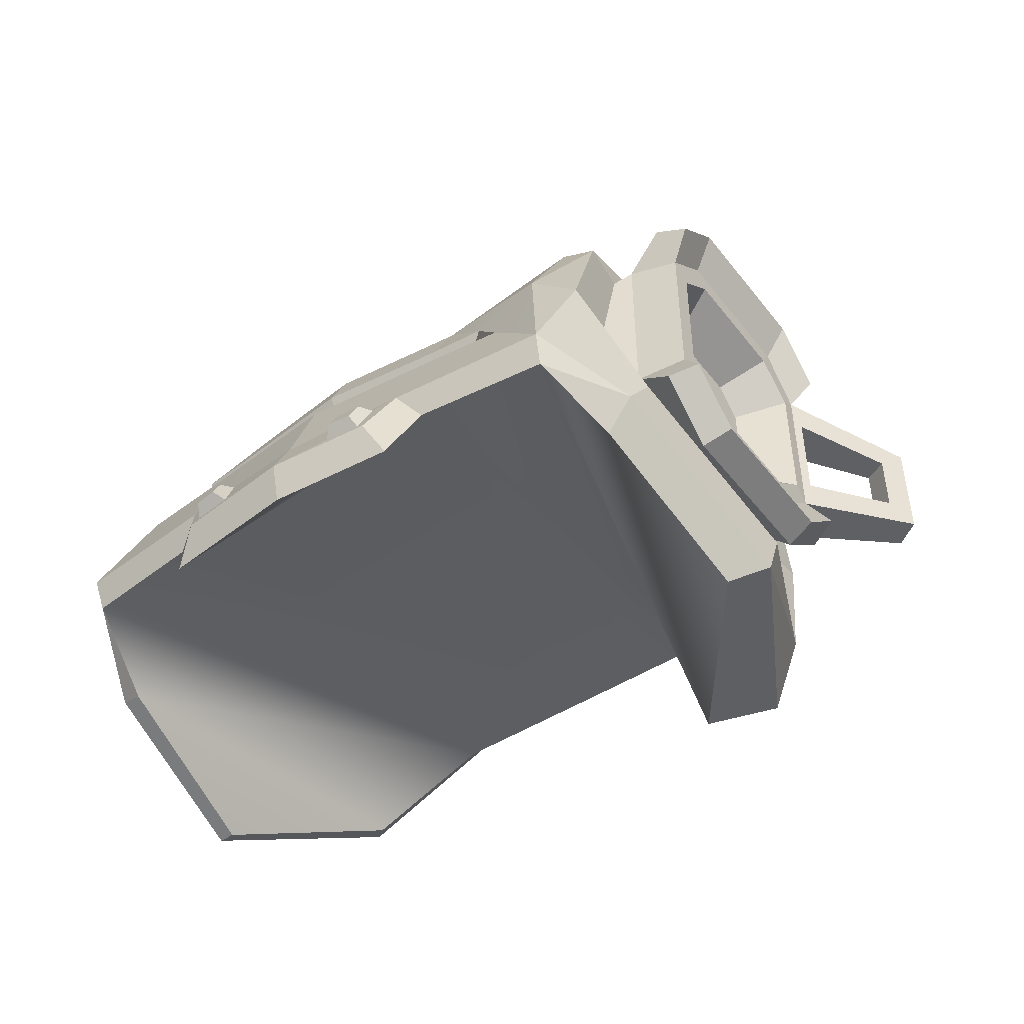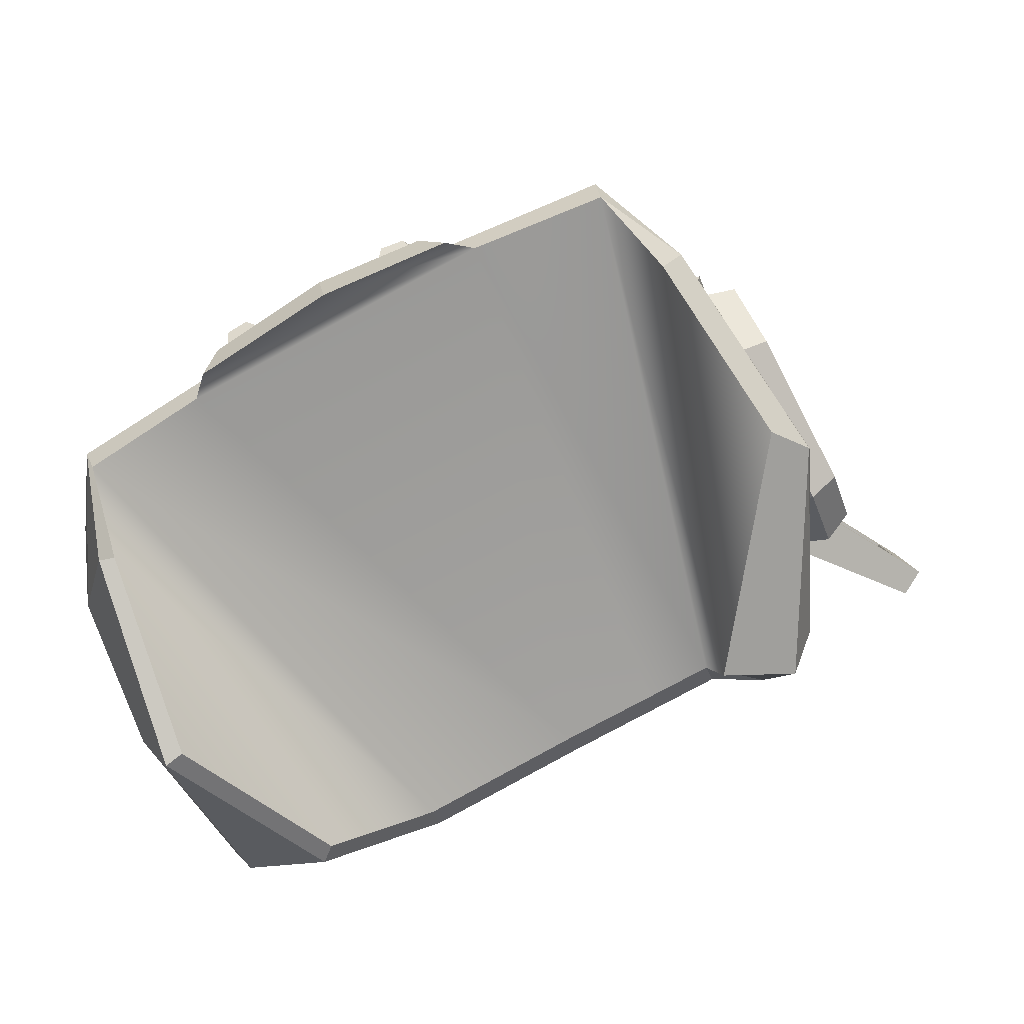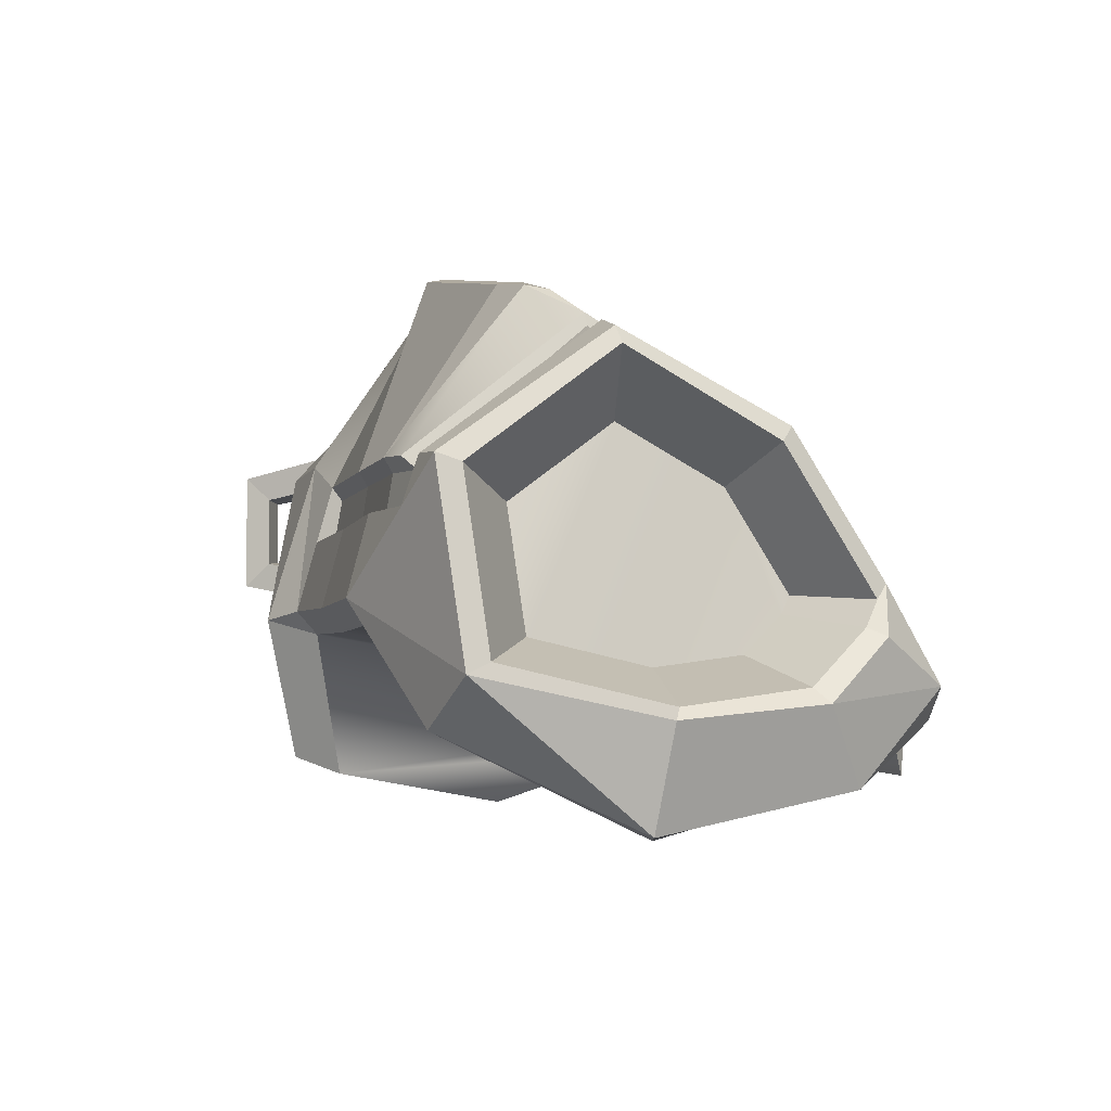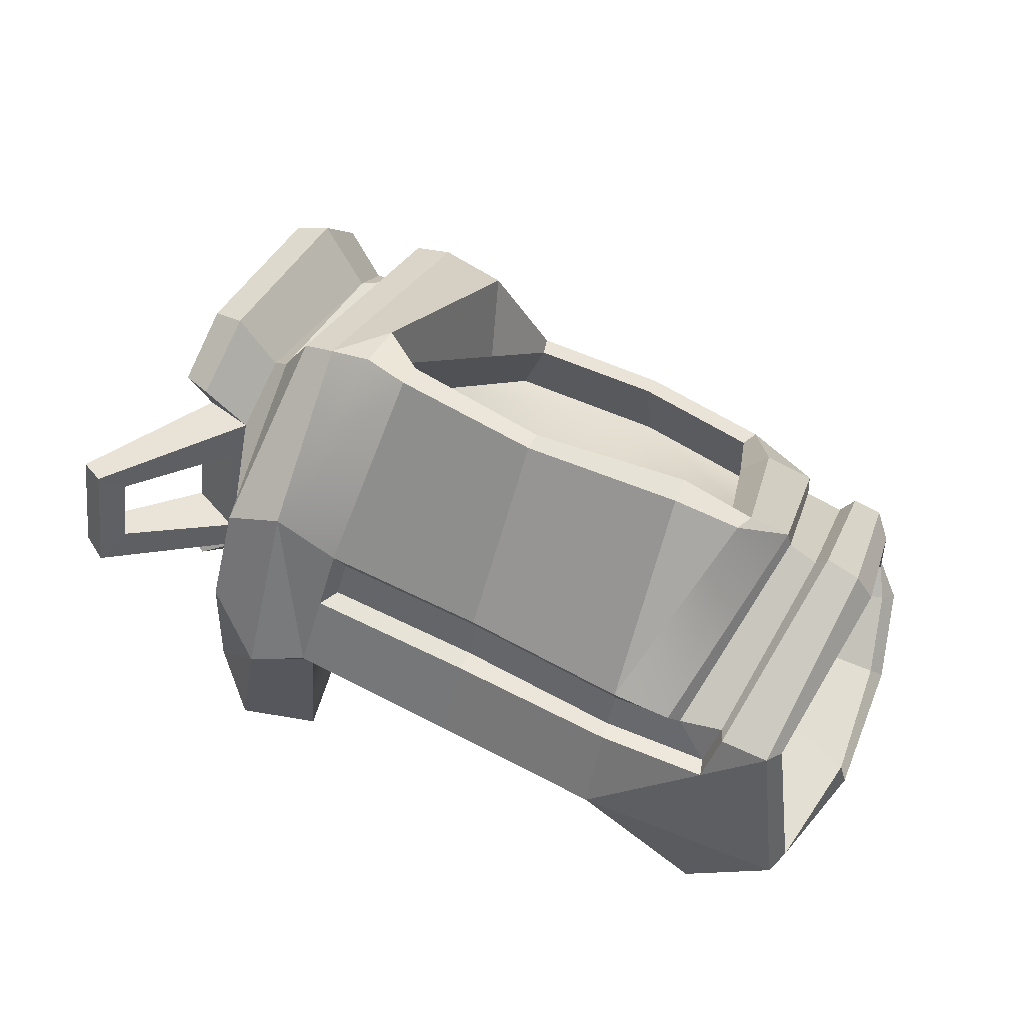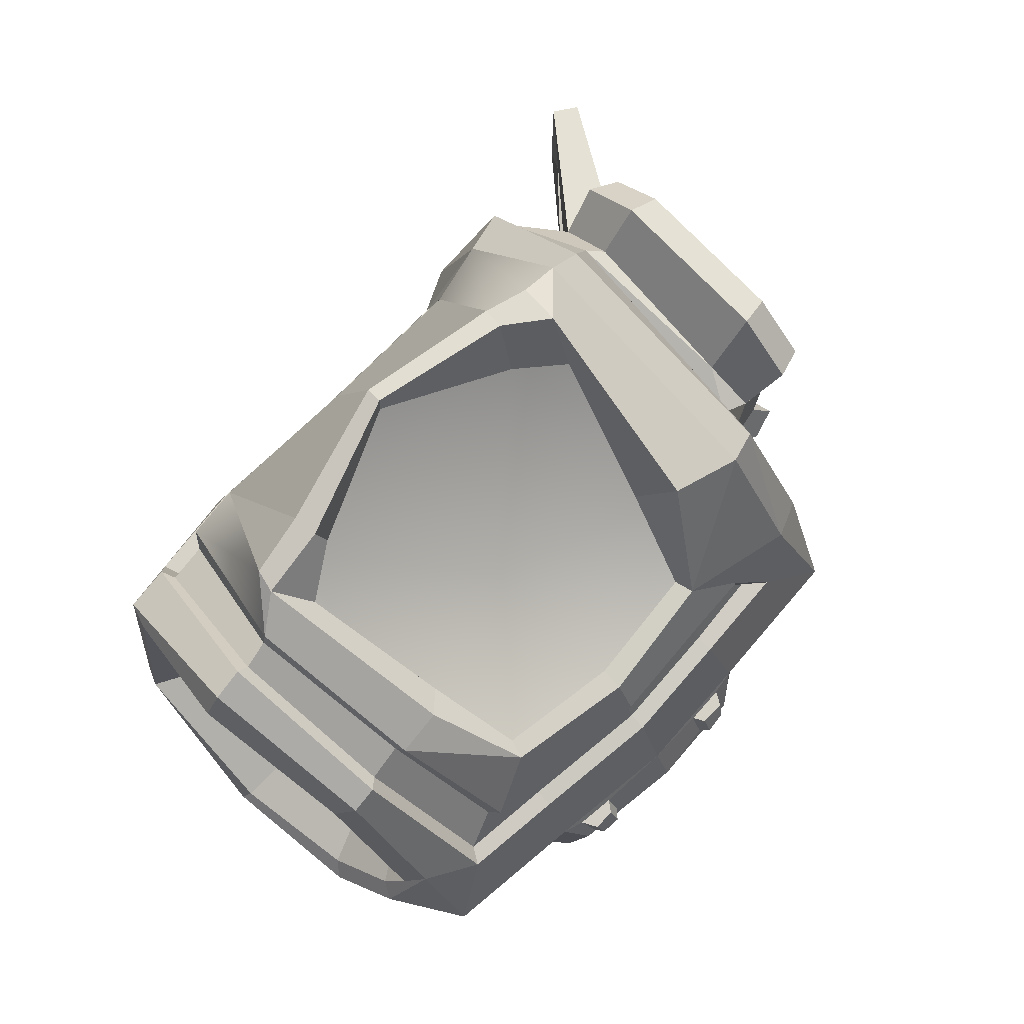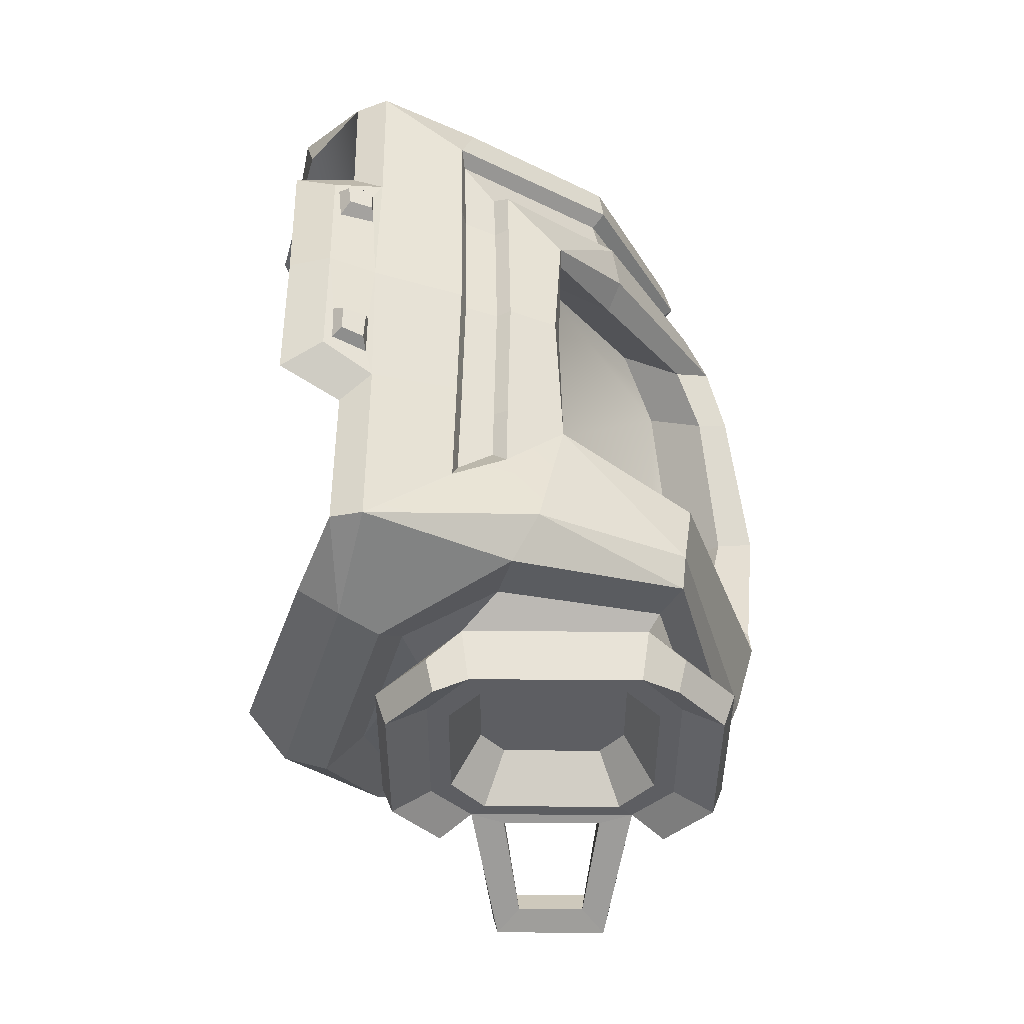
<metadata>
{"format":"obj","ext":"obj","renderer":"f3d","projection":"perspective","resolution":1024,"background":"white","views":[{"elev":-47.4,"azim":8.1,"up":"+Y"},{"elev":9.2,"azim":-4.1,"up":"+Z"},{"elev":-3.6,"azim":-131.6,"up":"+Y"},{"elev":-41.6,"azim":173.3,"up":"+Z"},{"elev":77.0,"azim":-71.8,"up":"+Y"},{"elev":78.3,"azim":90.2,"up":"+Z"}]}
</metadata>
<code>
v 13.32 22.54 -0.0267
v 7.509 19.84 10.12
v 13.94 21.55 0.951
v 9.557 20.72 8.703
v 13.22 4.059 3.435
v 8.837 6.428 10.81
v 6.803 11.39 12.82
v 9.937 7.162 8.594
v 15.27 19.2 -1.602
v 13.94 7.162 0.951
v 14.7 5.653 -3.629
v 15.44 17 -4.947
v 8.601 9.517 11.15
v 14.97 11.62 -5.003
v 15.27 9.517 -1.602
v 8.601 19.2 11.15
v 17.23 18.82 0.2676
v 17.23 9.891 0.2676
v 16.13 7.713 2.469
v 12.43 7.713 9.527
v 11.2 9.888 11.89
v 11.2 18.83 11.89
v 12.43 21 9.527
v 16.13 21 2.469
v 16.84 18.08 1.097
v 16.84 10.64 1.097
v 15.82 8.826 3.06
v 12.74 8.826 8.937
v 11.71 10.64 10.9
v 11.71 18.08 10.9
v 12.74 19.89 8.937
v 15.82 19.89 3.06
v 13.77 17 1.303
v 13.77 11.72 1.303
v 11.95 14.36 4.78
v 13.04 10.43 2.695
v 10.86 10.43 6.865
v 10.13 11.72 8.257
v 10.13 17 8.257
v 10.86 18.28 6.865
v 13.04 18.28 2.695
v 22.77 17.61 -4.882
v 22.77 11.1 -4.882
v 23.6 11.36 -3.663
v 23.6 17.36 -3.663
v 15.85 17.24 -2.044
v 15.85 11.47 -2.044
v 21.49 12.42 -4.115
v 21.49 16.3 -4.115
v 17.68 17.01 -0.02003
v 17.68 11.7 -0.02003
v 22.32 16.14 -2.897
v 22.32 12.57 -2.897
v 17.47 7.762 -1.048
v 15.96 5.034 1.775
v 17.26 5.615 2.799
v 18.57 8.157 0.3057
v 11.76 5.015 9.769
v 13.34 5.597 10.26
v 10.29 7.727 12.61
v 11.97 8.118 12.91
v 10.29 20.99 12.61
v 11.76 23.7 9.769
v 13.34 23.12 10.26
v 11.97 20.6 12.91
v 15.96 23.68 1.775
v 17.26 23.1 2.799
v 17.47 20.95 -1.048
v 18.57 20.56 0.3057
v 5.751 12.12 15.74
v 3.322 13.47 15.54
v 6.467 20.95 11.86
v 13.15 17.47 -6.757
v 14.06 8.684 -9.291
v 3.891 4.814 18.69
v 4.736 21.11 11.53
v 10.97 24.95 -1.229
v 12.37 24.28 -0.3052
v 8.316 3.443 15.04
v 9.215 5.423 13.92
v 15.14 2.148 4.799
v 14.63 -0.03669 5.157
v 16.27 11.64 -7.135
v 15.71 16.89 -6.26
v 15.81 4.306 -5.501
v 14.35 0.9406 -7.103
v 0.4786 24.59 -7.672
v -7.793 14.63 8.138
v -7.124 23.57 -8.133
v 5.218 23.26 -1.738
v -10.44 0.4012 13.2
v 2.882 7.696 -12.27
v 10.36 0.07698 -6.932
v 12.3 -1.915 6.255
v 4.008 3.149 18.05
v -1.583 14.79 10.48
v 1.816 17.7 6.798
v 6.777 22.25 1.104
v 10.66 7.837 -8.326
v -17.71 20.64 -11.59
v -20.43 16.42 -3.67
v -20.11 3.832 -10.33
v -17.94 -2.322 -9.982
v -21.34 0.1792 -0.2087
v -22.33 4.741 -3.815
v -22.66 3.149 4.094
v -13.26 14.79 4.37
v -12.17 17.7 -0.5207
v -10.32 22.25 -7.843
v -15.77 5.847 -17.84
v -13.68 15.01 -17.8
v -4.787 7.837 -16.41
v -1.795 14.78 11.55
v 0.4318 26.51 -7.583
v 6.622 25.8 -2.855
v 2.517 16.13 -11.57
v 10.02 16.03 -7.797
v 3.401 8.957 -13.26
v 11.22 9.102 -9.29
v 1.893 21.59 8.985
v 7.942 25.71 -0.2577
v -10.7 2.543 13.7
v -8.369 14.4 9.238
v -19.95 17.27 -2.549
v -23.12 4.814 4.555
v -14.02 14.78 5.157
v -7.284 25.2 -8.639
v -4.862 16.03 -15.58
v -4.318 9.102 -17.42
v -13.68 18.36 -0.0536
v -16.81 21.61 -11.21
v -10.8 24.23 -9.978
v -12.71 15.49 -18.69
v -3.953 4.948 15.43
v -2.574 3.307 15.42
v -16.39 4.925 8.777
v -17.19 3.28 7.627
v -5.554 2.468 15.84
v -4.285 0.2837 15.82
v -15.97 2.449 10.25
v -16.62 0.254 9.219
v -22.41 8.961 0.7216
v -22.72 7.593 -0.462
v -10.45 2.452 -16.57
v -22.1 -0.1061 -0.293
v -18.78 -2.129 -10.65
v -20.41 3.222 -10.8
v -23.22 3.976 -3.455
v -14.94 5.276 -18.6
v -10.83 2.738 -17.53
v -21.95 9.775 1.903
v -23.6 7.141 0.1181
v -10.21 4.852 12.75
v 7.065 1.327 14.52
v -5.272 4.587 15.03
v -7.271 4.616 14.17
v -5.918 2.888 15.49
v -7.628 2.877 14.84
v -13.7 4.586 10.75
v -15.49 4.445 9.604
v -13.87 2.879 11.43
v -15.49 2.698 10.47
v -5.934 4.474 15.51
v -7.213 4.56 14.9
v -6.327 3.407 15.81
v -7.463 3.405 15.4
v -14.38 4.539 11.09
v -15.46 4.463 10.57
v -14.54 3.402 11.63
v -15.48 3.265 11.06
v -13.03 22.85 -9.694
v -16.01 17.95 -0.9809
v -17.09 11.8 4.928
v -15.2 22.14 -10.56
v -18.58 17.5 -2.007
v -20.16 9.184 4.508
v -7.622 15.84 -16.68
v -10.42 15.65 -17.78
v -14.81 11.85 6.356
v -8.887 11.99 10.23
v -2.756 11.86 12.71
v 0.1377 11.81 13.94
v 1.317 9.093 15.79
v -3.675 9.233 13.74
v -9.45 9.378 11.3
v -15.53 9.26 7.414
v -9.704 13.2 -18.23
v -4.645 13.26 -16.32
v 2.892 13.09 -12.29
v 10.55 12.97 -8.457
v 9.349 15.25 -7.614
v 2.297 15.35 -11.15
v 2.439 13.36 -11.42
v 9.646 13.24 -7.829
v 0.6844 9.328 14.37
v -3.305 9.459 12.84
v -2.64 11.13 12.3
v -0.2606 11.1 13.25
v -5.04 15.25 -15.15
v -4.851 13.34 -15.4
v -15.02 9.473 6.597
v -19.27 9.32 3.954
v -17.21 10.99 4.207
v -14.55 11.11 6.024
v -10.48 15.51 -16.95
v -9.859 13.28 -17.29
v -8.397 15.13 -16.28
v -9.004 9.595 10.45
v -8.696 11.25 9.863
v -13.28 22.16 -9.757
v -16 17.33 -1.575
v -17.83 16.88 -2.213
v -14.71 21.45 -10.23
v 7.465 7.779 -9.943
v 9.089 25.51 -2.206
v 7.222 25.68 -3.84
v 0.8419 26.34 -8.366
v -6.767 25.03 -9.945
v -9.993 24.46 -10.92
v -8.777 9.671 10.02
v -3.46 9.76 -0.1442
v -14.2 13.47 -0.7
v -15.54 9.88 5.354
v -7.948 20.75 -10.12
v -11.91 19.1 -9.763
v 3.118 13.47 8.359
v -1.09 9.88 12.91
v 7.328 20.36 -2.206
v 9.258 19.1 1.311
v 1.462 22.01 -9.552
v -14.13 17.53 -8.76
v -11.29 13.57 -13.14
v -12.76 7.111 -13.17
v -15.82 5.692 -7.872
v -17.38 6.332 -3.286
v -17.65 8.341 -0.9247
v -17.44 9.305 -0.09098
v -16.04 14.56 -3.184
f 71 70 72
f 76 72 78 77
f 4 3 1
f 79 82 81 80
f 75 79 80 70
f 5 8 6
f 2 7 13 16
f 7 6 8 13
f 14 12 9 15
f 74 73 84 83
f 85 81 82
f 86 85 82
f 11 10 8 5
f 1 3 9 12
f 85 86 74
f 85 74 83
f 10 11 14 15
f 2 16 4
f 42 45 44 43
f 54 57 56 55
f 55 56 59 58
f 58 59 61 60
f 13 21 22 16
f 62 65 64 63
f 63 64 67 66
f 66 67 69 68
f 33 35 34
f 34 35 36
f 36 35 37
f 37 35 38
f 38 35 39
f 39 35 40
f 40 35 41
f 41 35 33
f 17 25 26 18
f 18 26 27 19
f 19 27 28 20
f 20 28 29 21
f 21 29 30 22
f 22 30 31 23
f 23 31 32 24
f 24 32 25 17
f 25 33 34 26
f 26 34 36 27
f 27 36 37 28
f 28 37 38 29
f 29 38 39 30
f 30 39 40 31
f 31 40 41 32
f 32 41 33 25
f 15 43 44 18
f 17 45 42 9
f 9 46 47 15
f 15 47 48 43
f 43 48 49 42
f 42 49 46 9
f 18 51 50 17
f 17 50 52 45
f 45 52 53 44
f 44 53 51 18
f 46 50 51 47
f 47 51 53 48
f 48 53 52 49
f 49 52 50 46
f 15 54 55 10
f 19 56 57 18
f 18 57 54 15
f 10 55 58 8
f 20 59 56 19
f 8 58 60 13
f 13 60 61 21
f 21 61 59 20
f 16 62 63 4
f 23 64 65 22
f 22 65 62 16
f 4 63 66 3
f 24 67 64 23
f 3 66 68 9
f 9 68 69 17
f 17 69 67 24
f 2 72 70 7
f 1 78 72 2
f 6 80 81 5
f 7 70 80 6
f 14 83 84 12
f 5 81 85 11
f 12 84 78 1
f 11 85 83 14
f 73 77 78 84
f 76 71 72
f 2 4 1
f 71 76 113
f 216 117 116 217
f 191 194 193 192
f 120 76 77 121
f 94 82 79 154
f 154 79 95
f 113 76 120
f 195 198 197 196
f 119 190 117 73
f 215 73 216
f 215 77 73
f 125 176 151
f 217 116 128 218
f 199 192 193 200
f 174 131 124 175
f 145 148 147 146
f 125 148 145
f 201 204 203 202
f 205 207 206
f 149 146 147
f 146 149 150
f 128 219 218
f 128 177 219
f 149 129 150
f 149 133 187 129
f 90 115 114 87
f 92 118 119 99 214
f 97 120 121 98
f 96 113 120 97
f 138 122 91 139
f 88 123 113 96
f 119 73 74
f 98 121 115 90
f 87 114 127 89
f 112 129 118 92
f 101 124 131 100
f 109 132 130 108
f 108 130 126 107
f 107 126 123 88
f 136 125 106 137
f 89 127 132 109
f 100 131 133 111
f 95 75 134 135
f 140 136 137 141
f 134 138 139 135
f 91 122 140 141
f 152 125 151
f 125 152 148
f 104 145 146 103
f 102 147 148 105
f 106 125 145 104
f 110 149 147 102
f 103 146 150 144
f 144 150 129 112
f 111 133 149 110
f 143 152 151 142
f 105 148 152 143
f 151 124 101 142
f 175 124 151 176
f 99 119 74
f 71 113 182
f 70 71 75
f 79 75 95
f 93 86 82 94
f 99 74 86 93
f 164 166 165 163
f 168 170 169 167
f 208 209 204 201
f 209 208 196 197
f 153 156 155 134
f 134 155 157 138
f 138 157 158 122
f 122 158 156 153
f 136 160 159 153
f 153 159 161 122
f 122 161 162 140
f 140 162 160 136
f 156 164 163 155
f 155 163 165 157
f 157 165 166 158
f 158 166 164 156
f 160 168 167 159
f 159 167 169 161
f 161 169 170 162
f 162 170 168 160
f 130 132 171 172
f 126 130 172
f 126 172 173
f 210 213 212 211
f 211 212 202 203
f 207 205 213 210
f 178 133 131 174
f 179 126 173
f 180 123 126 179
f 113 123 180 181
f 182 113 181
f 75 183 184 134
f 185 153 134 184
f 136 153 185 186
f 125 136 186 176
f 133 178 187
f 188 129 187
f 189 118 129 188
f 190 119 118 189
f 117 191 192 116
f 189 193 194 190
f 190 194 191 117
f 183 195 196 184
f 181 197 198 182
f 182 198 195 183
f 188 200 193 189
f 116 192 199 128
f 186 201 202 176
f 173 203 204 179
f 178 205 206 187
f 187 206 200 188
f 128 199 207 177
f 185 208 201 186
f 179 204 209 180
f 180 209 197 181
f 184 196 208 185
f 171 210 211 172
f 175 212 213 174
f 172 211 203 173
f 176 202 212 175
f 177 207 210 171
f 174 213 205 178
f 207 199 200 206
f 215 121 77
f 216 115 121 215
f 115 216 217 114
f 127 114 217 218
f 219 132 127 218
f 171 132 219
f 177 171 219
f 73 117 216
f 75 71 182 183
f 238 234 235 236
f 220 221 222 223
f 112 106 104 144
f 135 137 92
f 95 99 93 154
f 92 137 106 112
f 135 92 214 99 95
f 135 139 91 141 137
f 144 104 103
f 154 93 94
f 224 225 222 221
f 226 221 220 227
f 228 221 226 229
f 224 221 228 230
f 108 107 223 222
f 107 88 220 223
f 89 109 225 224
f 109 108 222 225
f 88 96 227 220
f 96 97 226 227
f 97 98 229 226
f 98 90 228 229
f 90 87 230 228
f 87 89 224 230
f 100 111 232 231
f 111 110 233 232
f 110 102 234 233
f 102 105 235 234
f 105 143 236 235
f 143 142 237 236
f 142 101 238 237
f 101 100 231 238
f 231 232 233
f 238 236 237
f 231 233 234 238

</code>
